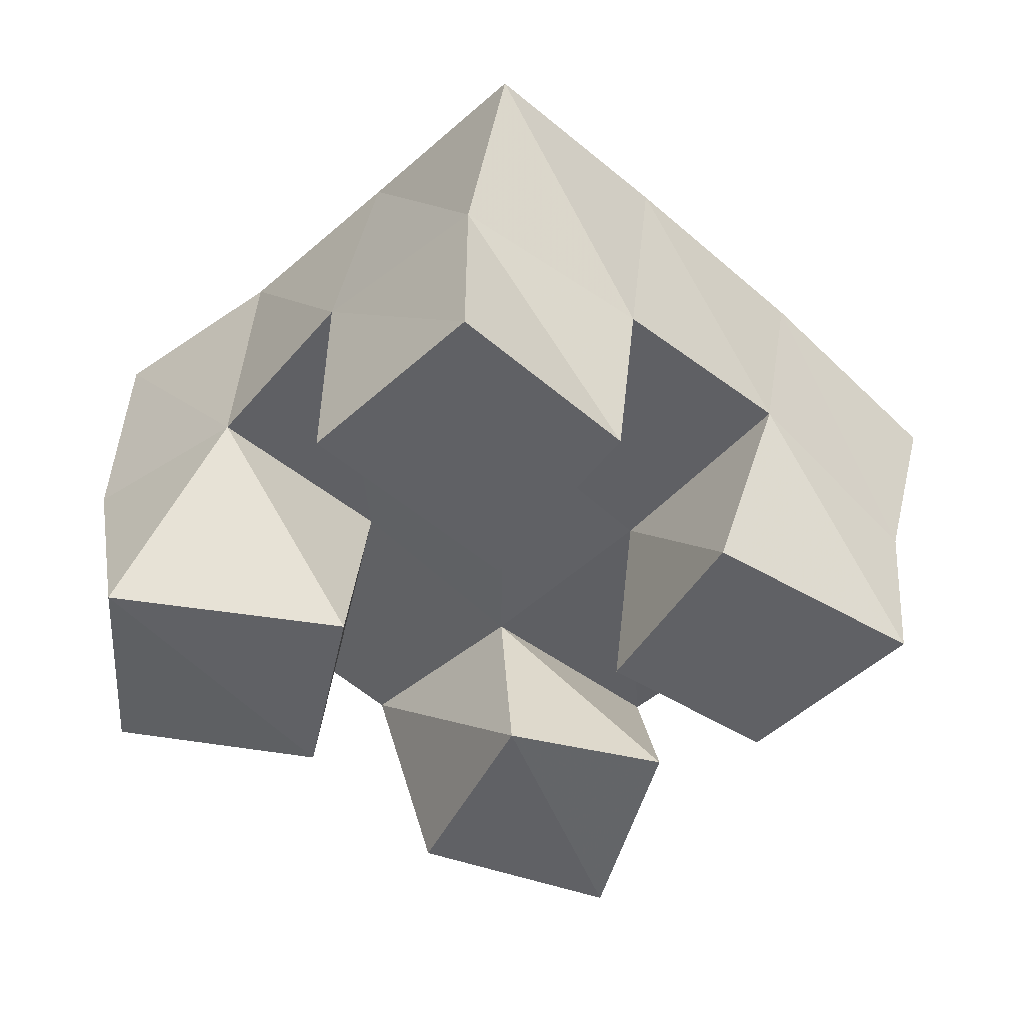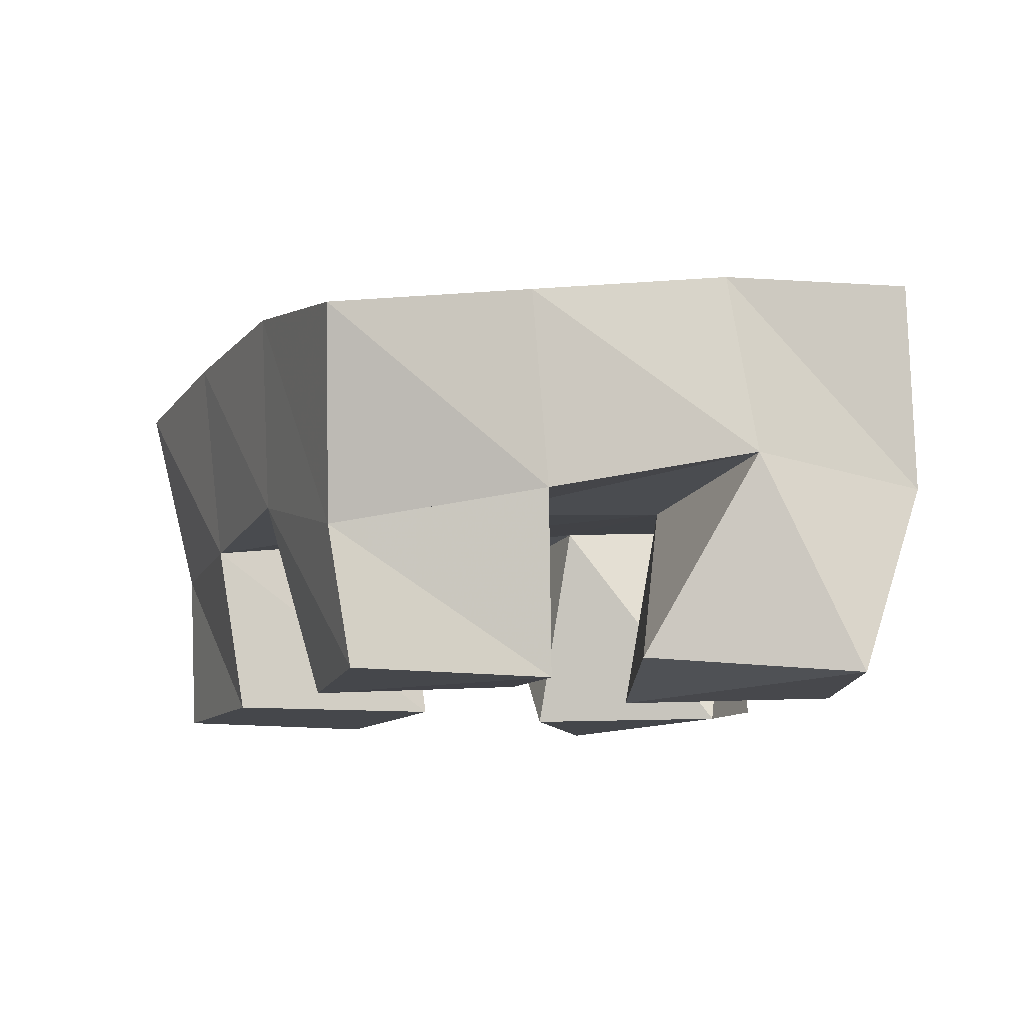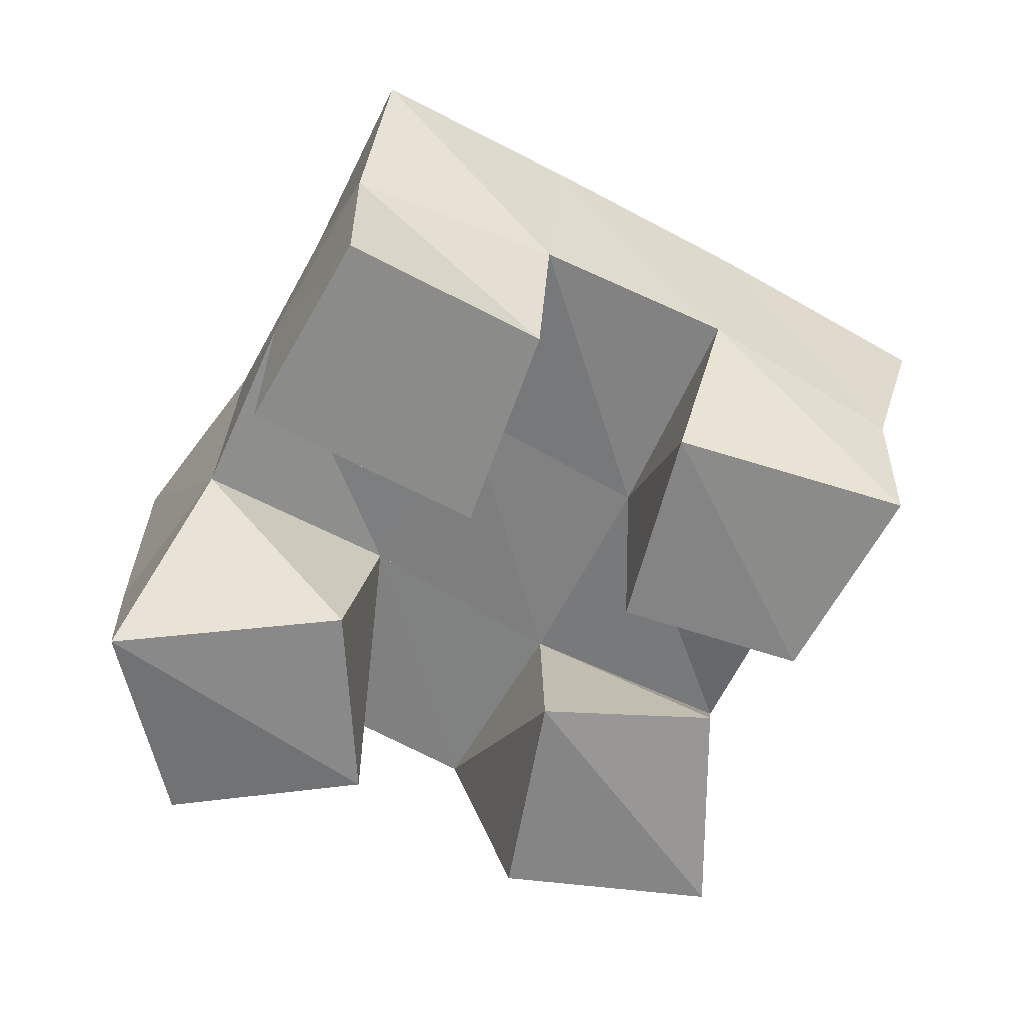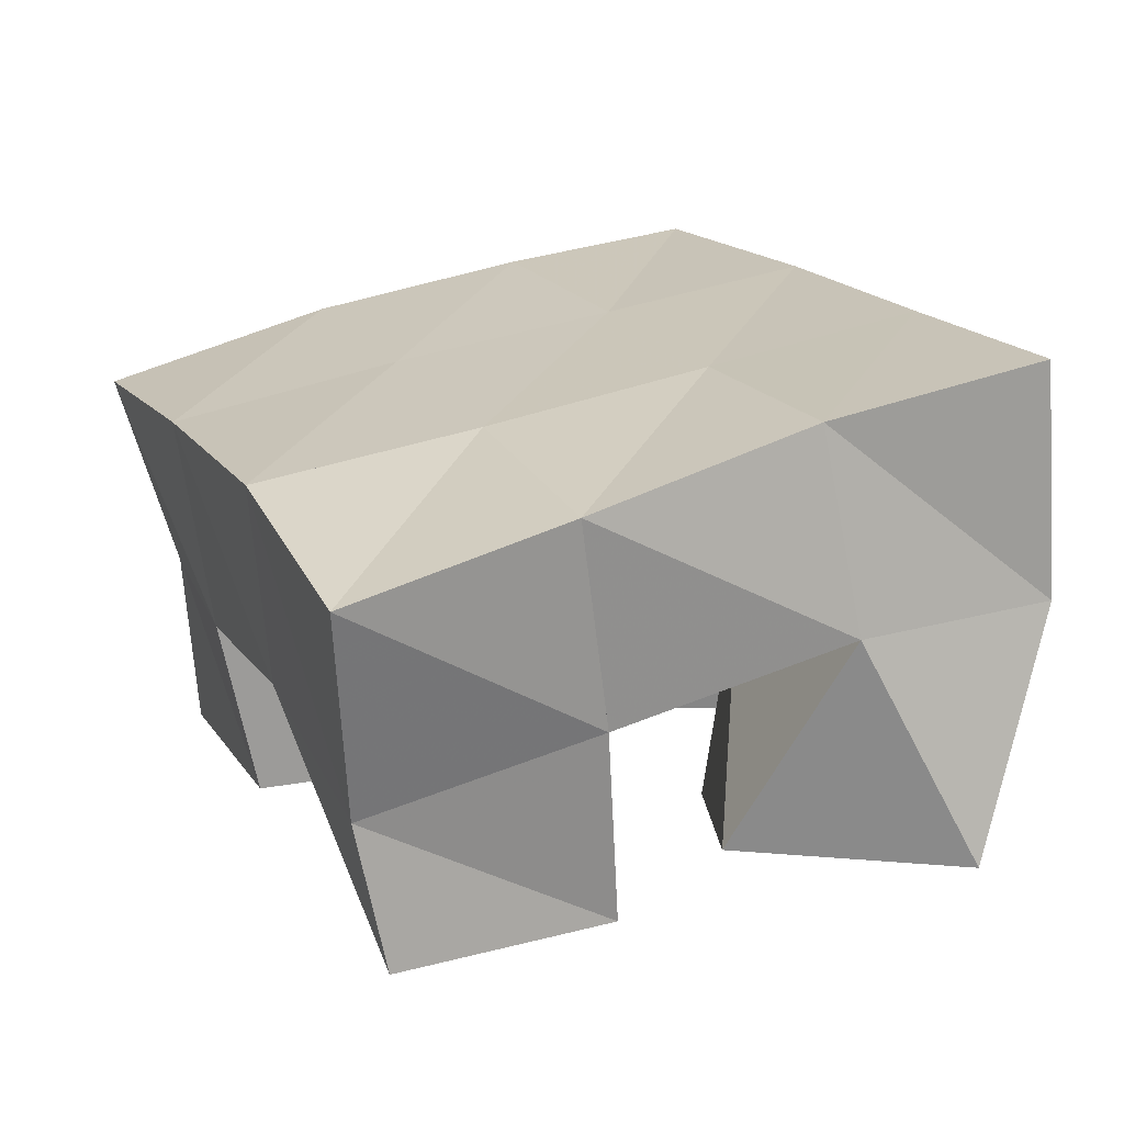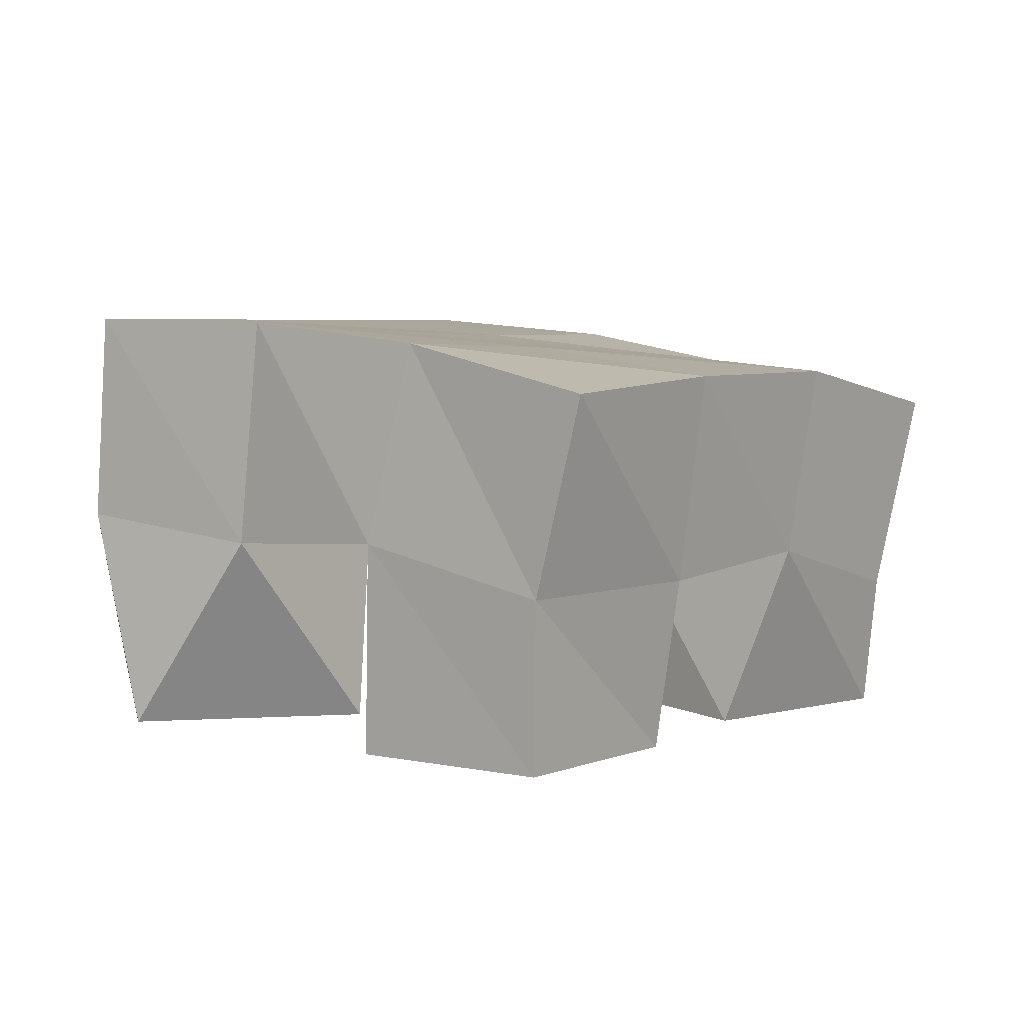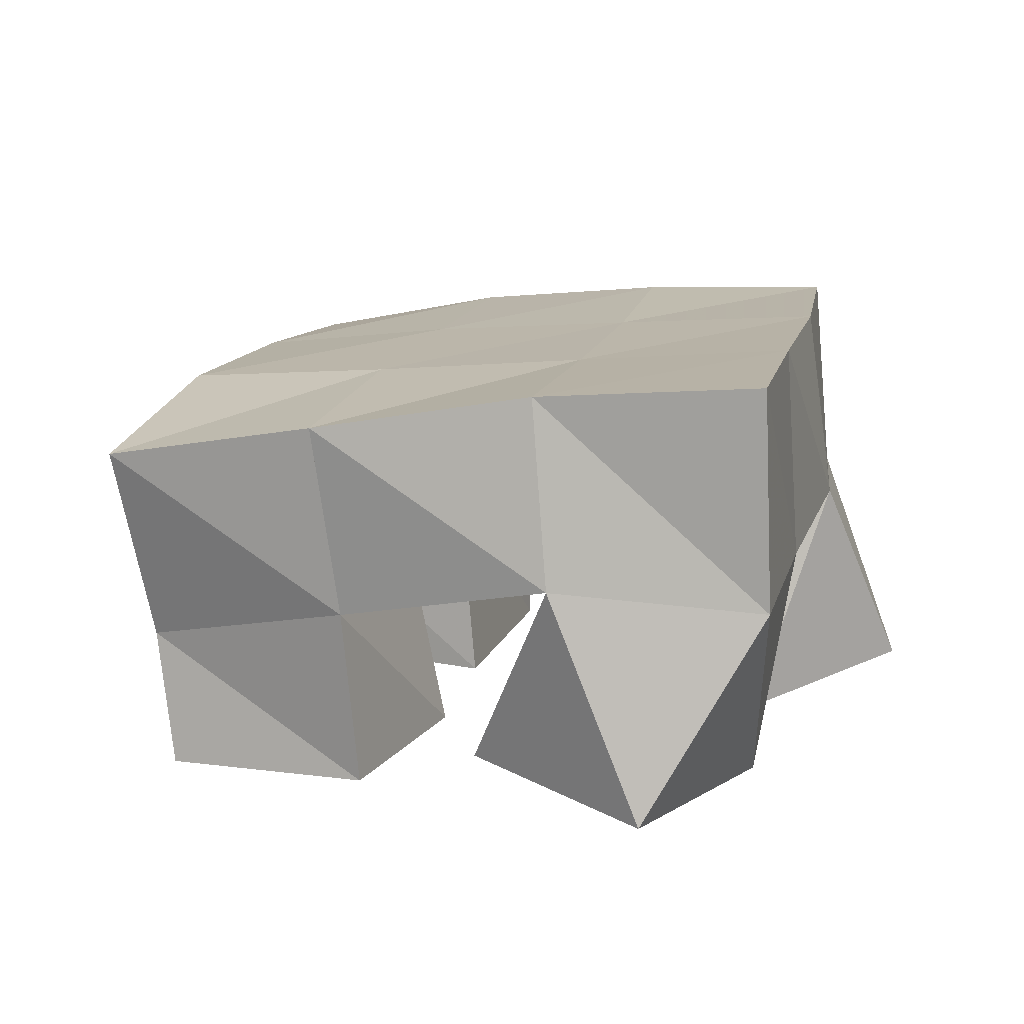
<metadata>
{"format":"obj","ext":"obj","renderer":"f3d","projection":"perspective","resolution":1024,"background":"white","views":[{"elev":-49.4,"azim":69.4,"up":"+Y"},{"elev":-10.6,"azim":-179.8,"up":"+Y"},{"elev":-63.7,"azim":84.9,"up":"+Y"},{"elev":-70.3,"azim":-177.9,"up":"+Z"},{"elev":4.2,"azim":60.7,"up":"+Y"},{"elev":14.8,"azim":-141.0,"up":"+Y"}]}
</metadata>
<code>
v 3.734 0.1065 0.2439
v 3.769 0.1526 0.2638
v 3.749 0.1002 0.1961
v 3.741 0.1563 0.219
v 3.785 0.101 0.2592
v 3.809 0.1471 0.2408
v 3.796 0.1 0.203
v 3.788 0.1515 0.1957
v 3.803 0.1023 0.1338
v 3.814 0.1454 0.1325
v 3.795 0.1 0.09141
v 3.795 0.1434 0.08637
v 3.851 0.1 0.1262
v 3.863 0.144 0.1154
v 3.839 0.1 0.07215
v 3.845 0.1324 0.07256
v 3.849 0.1 0.2264
v 3.85 0.1496 0.2264
v 3.827 0.1 0.1739
v 3.833 0.1465 0.1755
v 3.893 0.1 0.2064
v 3.895 0.1396 0.2068
v 3.874 0.1 0.1618
v 3.88 0.1403 0.1596
v 3.722 0.1017 0.1555
v 3.722 0.153 0.1708
v 3.72 0.1027 0.1045
v 3.702 0.1513 0.1292
v 3.775 0.1 0.1511
v 3.766 0.1489 0.1509
v 3.772 0.1066 0.1087
v 3.745 0.1549 0.1013
v 3.774 0.2022 0.2627
v 3.748 0.2027 0.217
v 3.814 0.2011 0.2382
v 3.792 0.1994 0.1939
v 3.858 0.196 0.2192
v 3.838 0.1951 0.174
v 3.905 0.1851 0.2019
v 3.885 0.1884 0.1561
v 3.726 0.203 0.1712
v 3.772 0.1985 0.1487
v 3.818 0.1935 0.1274
v 3.864 0.1891 0.1081
v 3.704 0.2034 0.1278
v 3.752 0.199 0.1046
v 3.799 0.1892 0.08113
v 3.845 0.1801 0.06002
f 1 2 4
f 3 1 4
f 2 6 8
f 4 2 8
f 6 5 7
f 8 6 7
f 5 1 3
f 7 5 3
f 8 7 3
f 4 8 3
f 2 1 5
f 6 2 5
f 9 10 12
f 11 9 12
f 10 14 16
f 12 10 16
f 14 13 15
f 16 14 15
f 13 9 11
f 15 13 11
f 16 15 11
f 12 16 11
f 10 9 13
f 14 10 13
f 17 18 20
f 19 17 20
f 18 22 24
f 20 18 24
f 22 21 23
f 24 22 23
f 21 17 19
f 23 21 19
f 24 23 19
f 20 24 19
f 18 17 21
f 22 18 21
f 25 26 28
f 27 25 28
f 26 30 32
f 28 26 32
f 30 29 31
f 32 30 31
f 29 25 27
f 31 29 27
f 32 31 27
f 28 32 27
f 26 25 29
f 30 26 29
f 2 33 34
f 4 2 34
f 33 35 36
f 34 33 36
f 35 6 8
f 36 35 8
f 6 2 4
f 8 6 4
f 36 8 4
f 34 36 4
f 33 2 6
f 35 33 6
f 6 35 36
f 8 6 36
f 35 37 38
f 36 35 38
f 37 18 20
f 38 37 20
f 18 6 8
f 20 18 8
f 38 20 8
f 36 38 8
f 35 6 18
f 37 35 18
f 18 37 38
f 20 18 38
f 37 39 40
f 38 37 40
f 39 22 24
f 40 39 24
f 22 18 20
f 24 22 20
f 40 24 20
f 38 40 20
f 37 18 22
f 39 37 22
f 4 34 41
f 26 4 41
f 34 36 42
f 41 34 42
f 36 8 30
f 42 36 30
f 8 4 26
f 30 8 26
f 42 30 26
f 41 42 26
f 34 4 8
f 36 34 8
f 8 36 42
f 30 8 42
f 36 38 43
f 42 36 43
f 38 20 10
f 43 38 10
f 20 8 30
f 10 20 30
f 43 10 30
f 42 43 30
f 36 8 20
f 38 36 20
f 20 38 43
f 10 20 43
f 38 40 44
f 43 38 44
f 40 24 14
f 44 40 14
f 24 20 10
f 14 24 10
f 44 14 10
f 43 44 10
f 38 20 24
f 40 38 24
f 26 41 45
f 28 26 45
f 41 42 46
f 45 41 46
f 42 30 32
f 46 42 32
f 30 26 28
f 32 30 28
f 46 32 28
f 45 46 28
f 41 26 30
f 42 41 30
f 30 42 46
f 32 30 46
f 42 43 47
f 46 42 47
f 43 10 12
f 47 43 12
f 10 30 32
f 12 10 32
f 47 12 32
f 46 47 32
f 42 30 10
f 43 42 10
f 10 43 47
f 12 10 47
f 43 44 48
f 47 43 48
f 44 14 16
f 48 44 16
f 14 10 12
f 16 14 12
f 48 16 12
f 47 48 12
f 43 10 14
f 44 43 14

</code>
